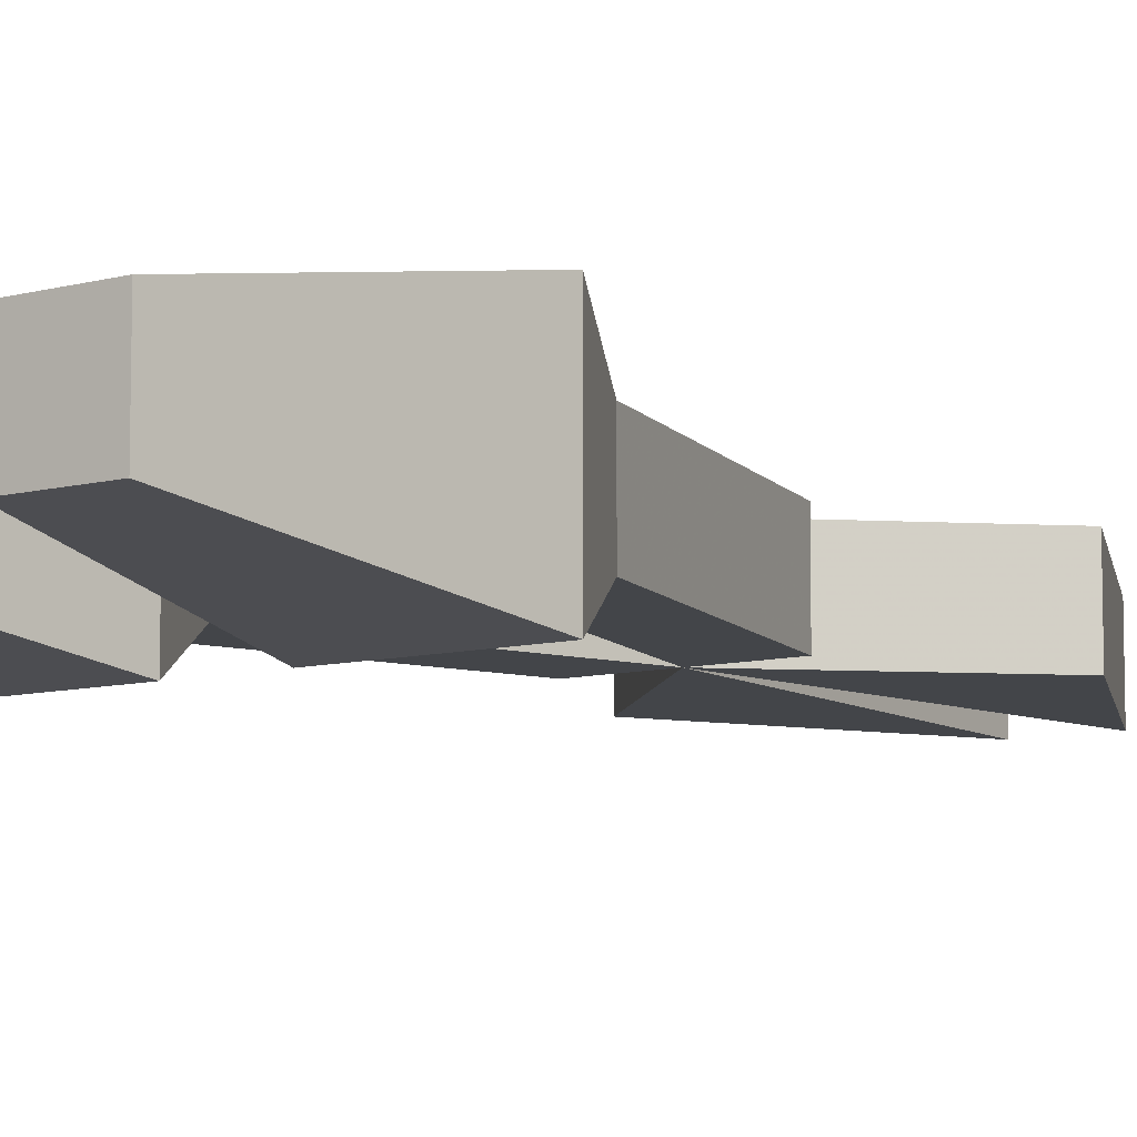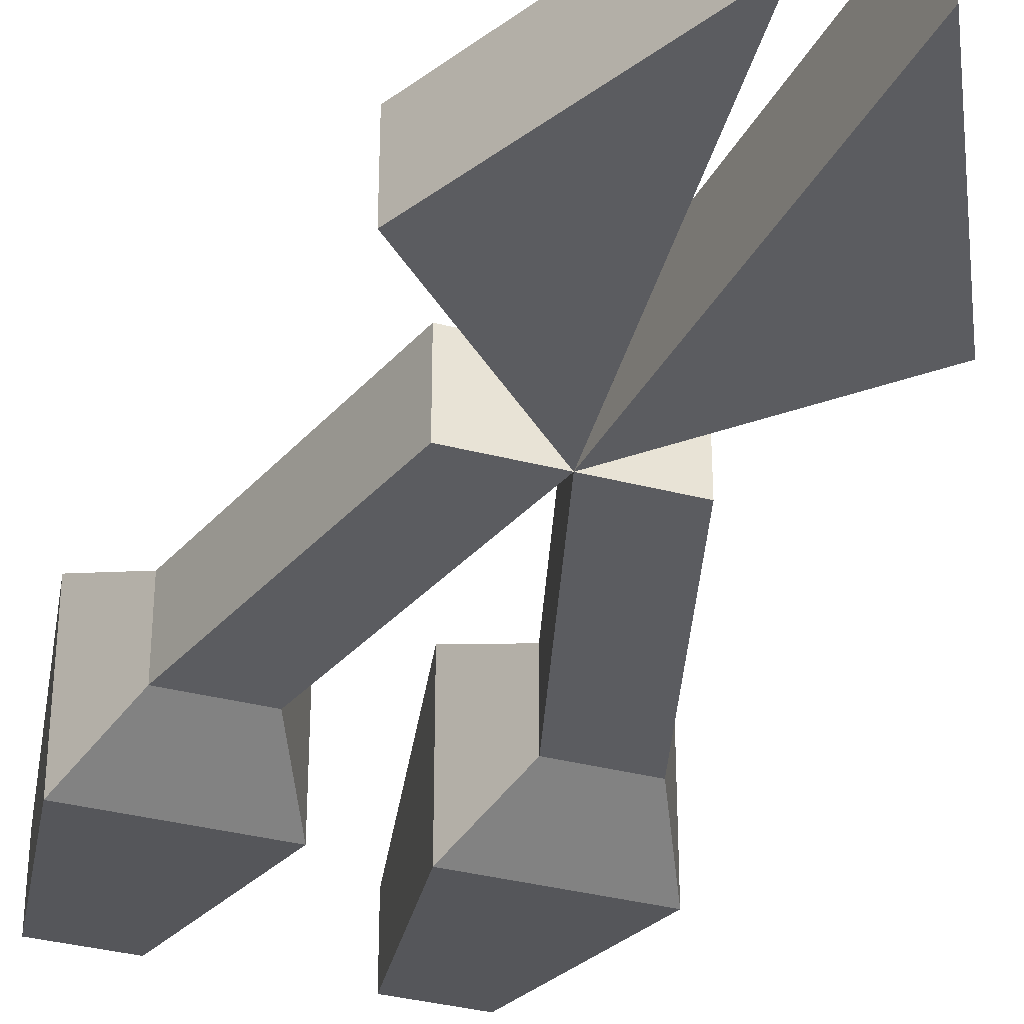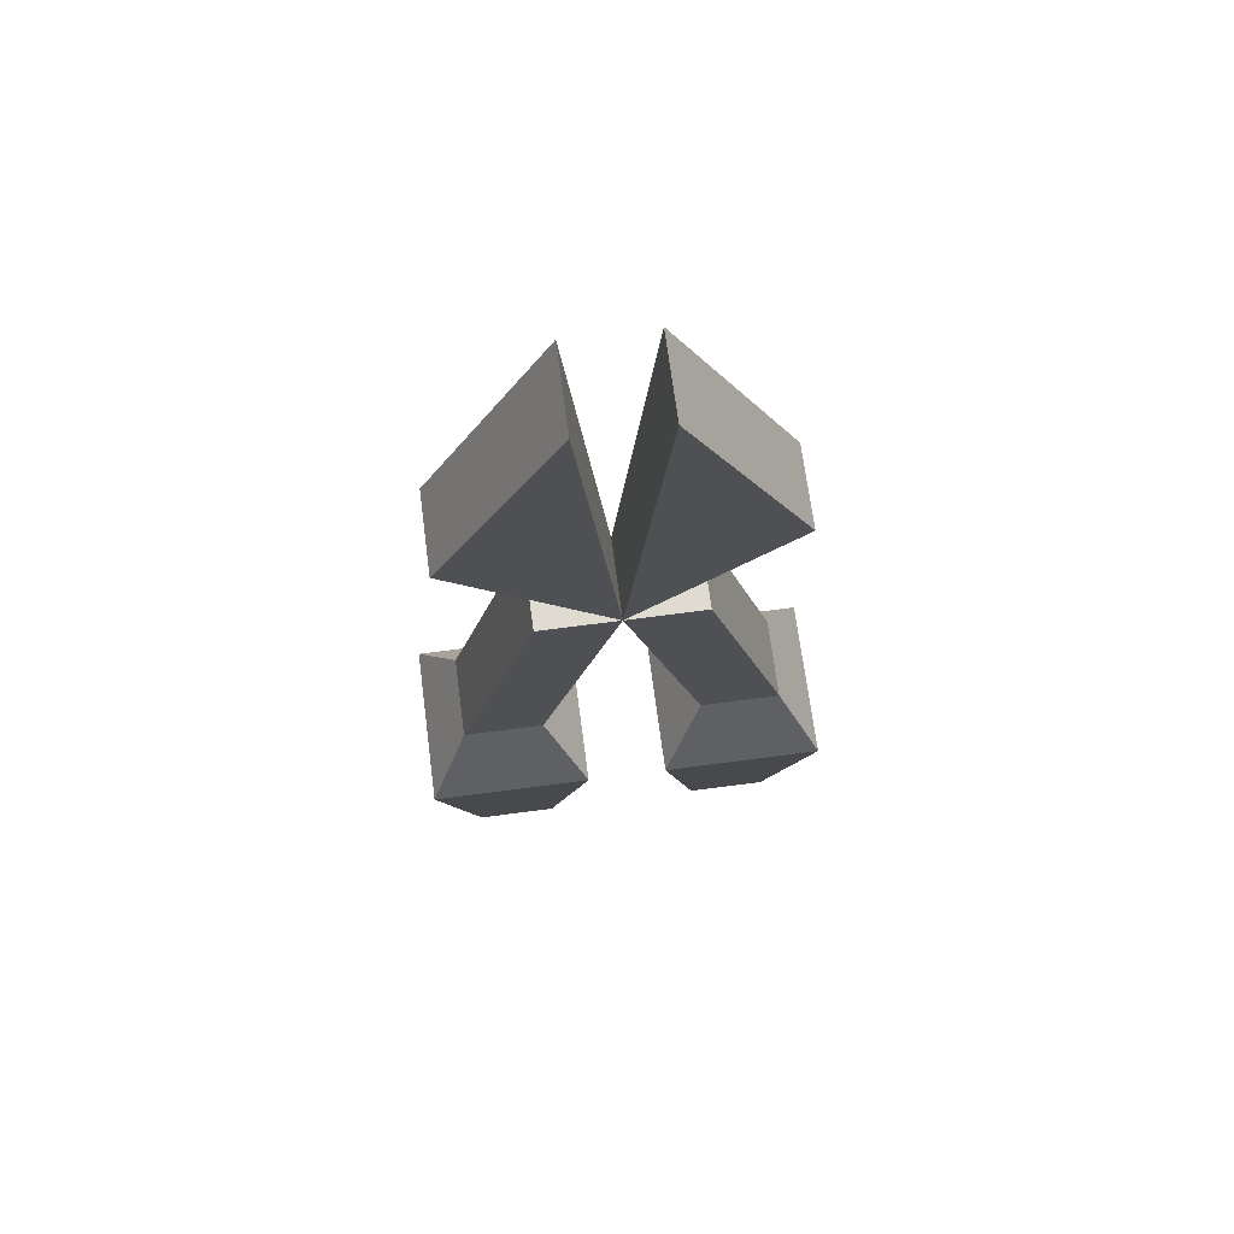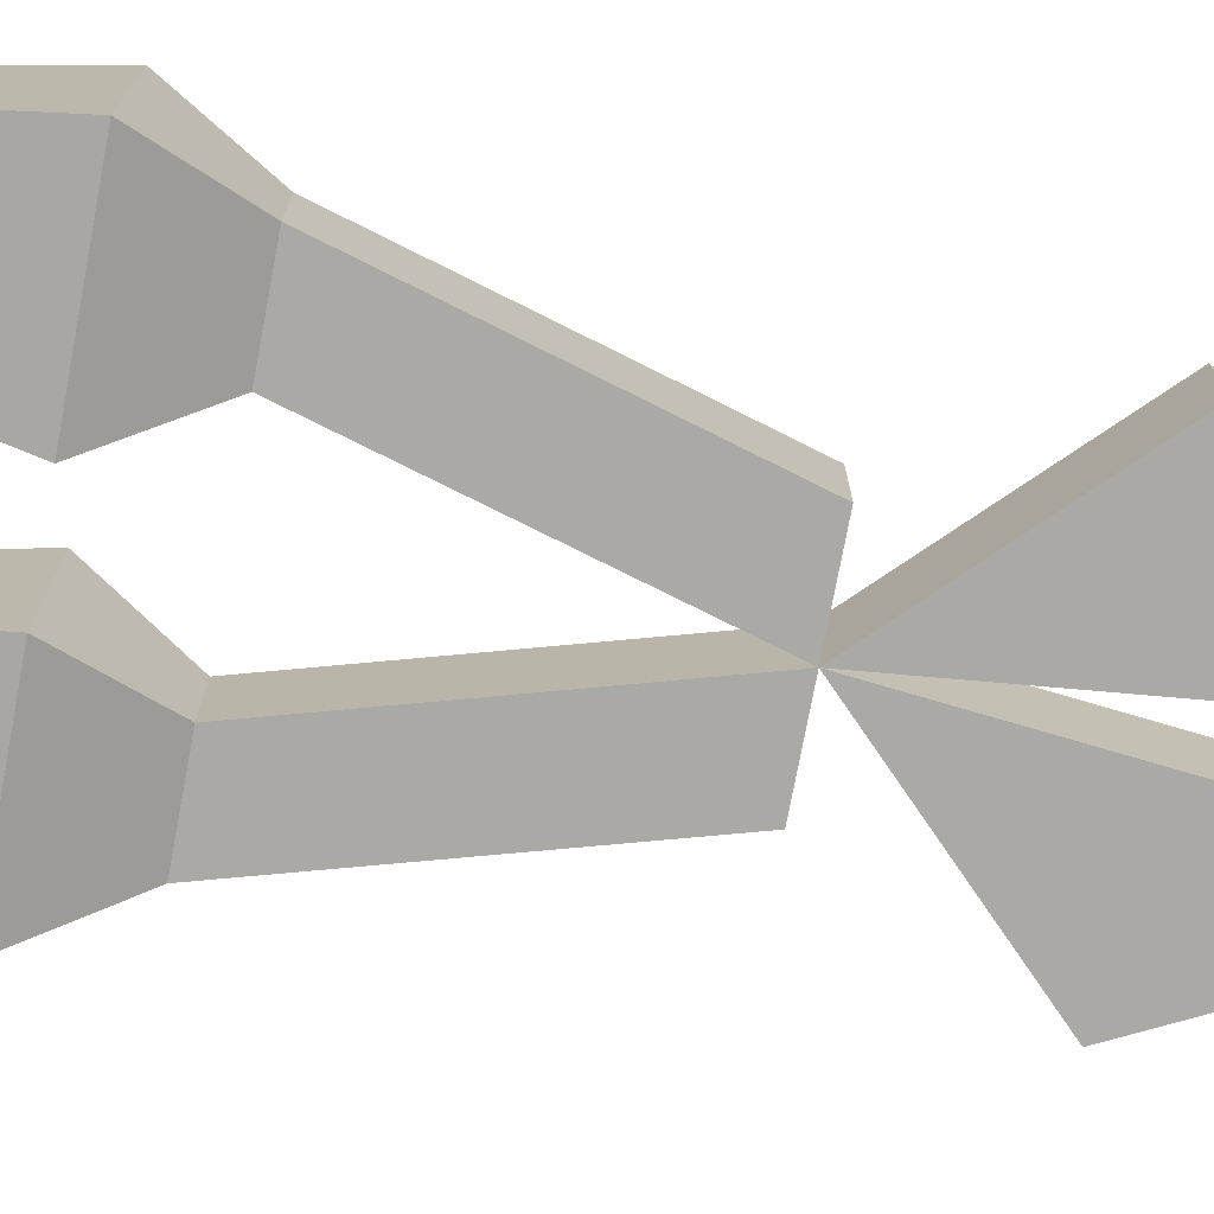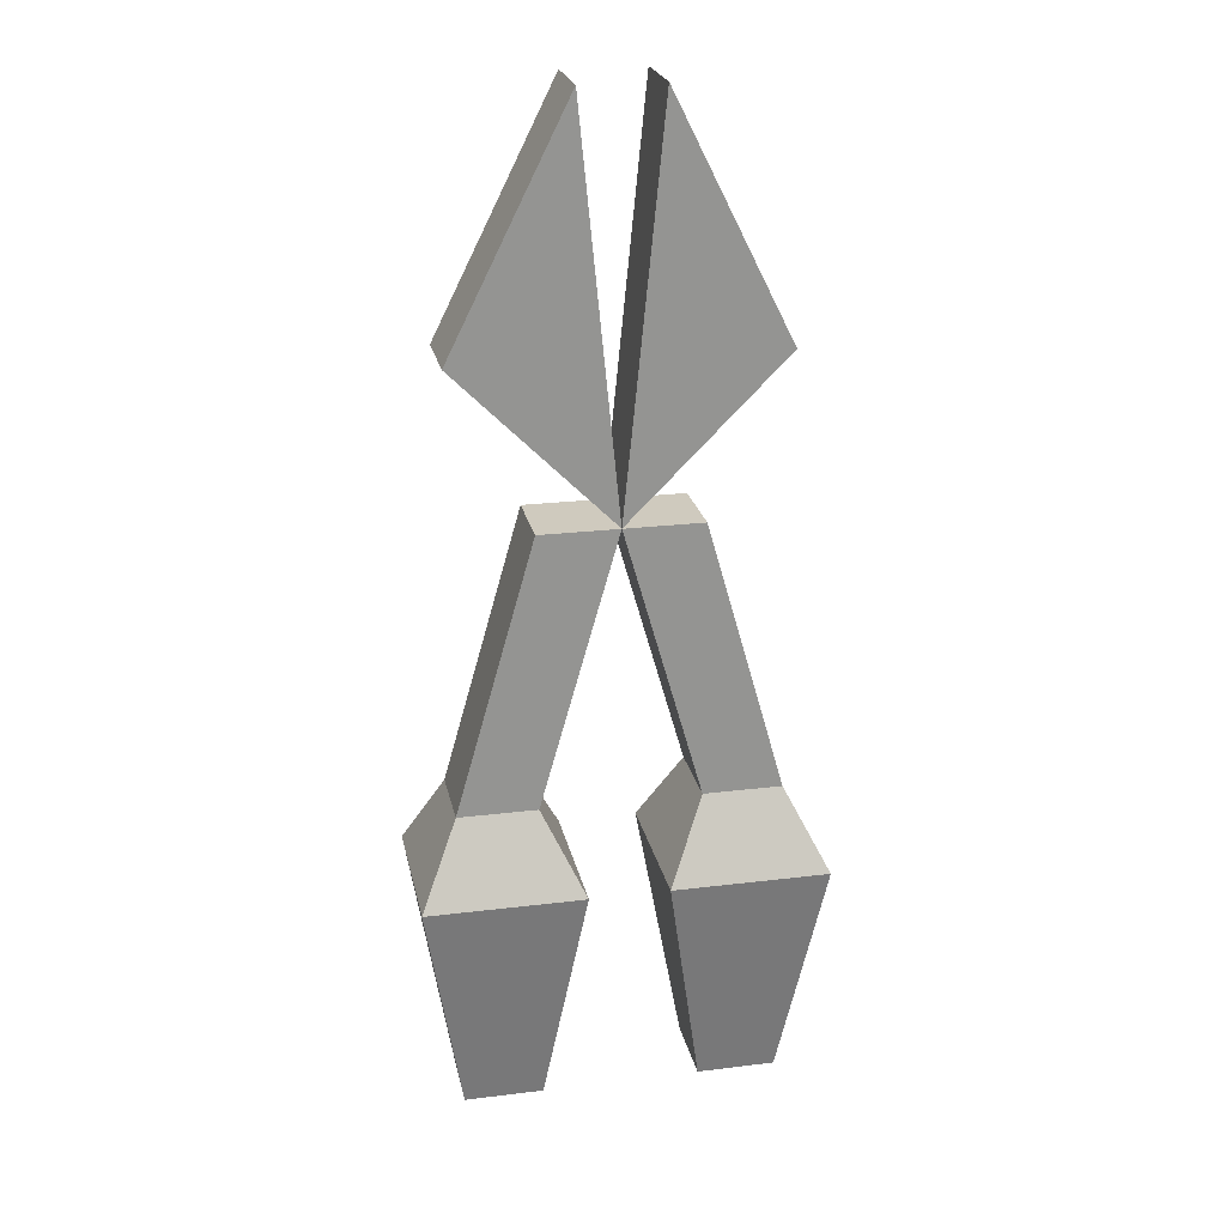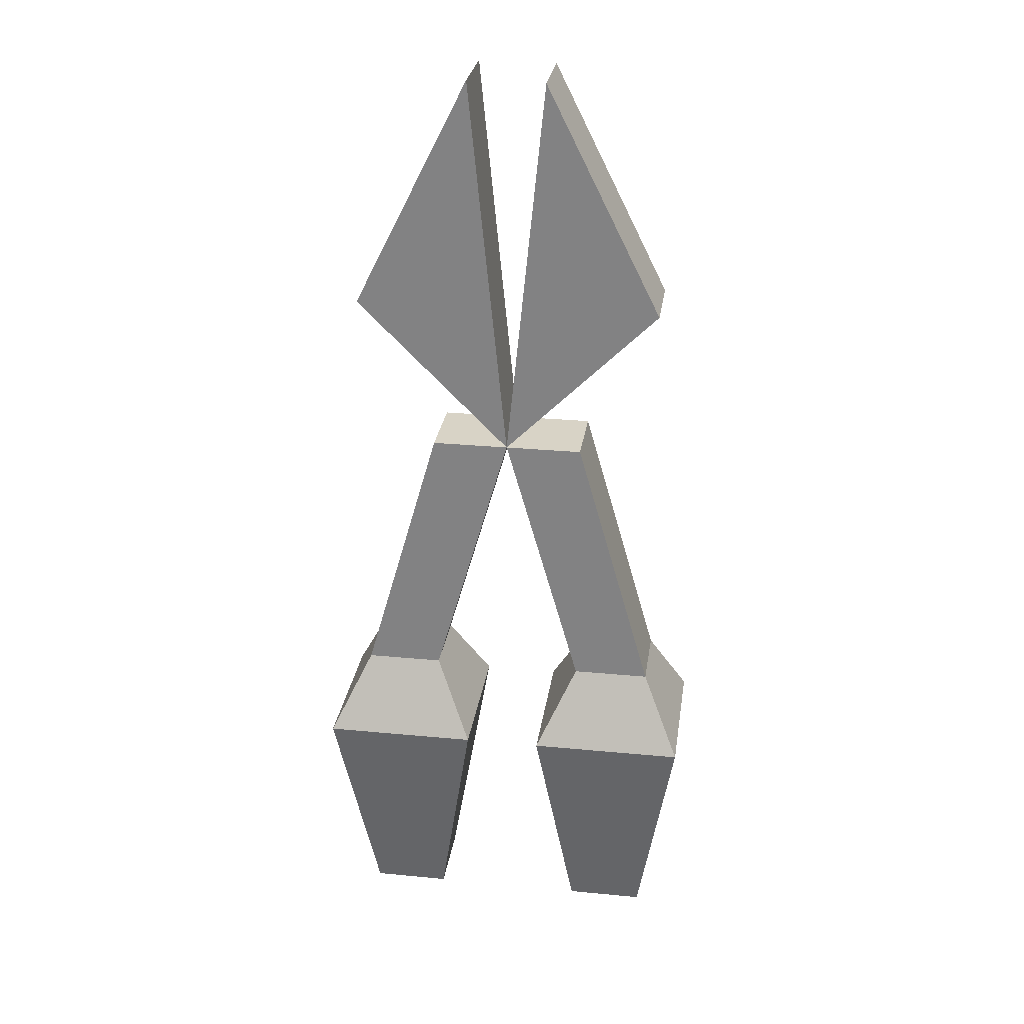
<metadata>
{"format":"obj","ext":"obj","renderer":"f3d","projection":"perspective","resolution":1024,"background":"white","views":[{"elev":-8.6,"azim":-143.5,"up":"+Y"},{"elev":-35.0,"azim":-19.2,"up":"+Y"},{"elev":70.0,"azim":-7.5,"up":"+Z"},{"elev":-75.3,"azim":-100.7,"up":"+Y"},{"elev":23.2,"azim":168.3,"up":"+Z"},{"elev":27.8,"azim":8.3,"up":"+Z"}]}
</metadata>
<code>
v 0.01562 -0.01562 0.04688
v -0.04688 -0.01562 0.1094
v 0 -0.01562 0.2031
v 0.01562 -0.04688 0.04688
v -0.04688 -0.04688 0.1094
v 0 -0.04688 0.2031
v 0.07812 -0.01562 0.1094
v 0.03125 -0.01562 0.2031
v 0.03125 -0.04688 0.2031
v 0.07812 -0.04688 0.1094
v -0.01562 -0.01562 -0.0625
v -0.04688 -0.01562 -0.0625
v -0.01562 -0.01562 0.04688
v -0.01562 -0.04688 0.04688
v -0.01562 -0.04688 -0.0625
v 0 0 -0.09375
v -0.0625 0 -0.09375
v -0.04688 -0.04688 -0.0625
v 0.04688 -0.04688 -0.0625
v 0.04688 -0.01562 -0.0625
v 0.03125 0 -0.09375
v 0.03125 -0.0625 -0.09375
v 0.09375 -0.0625 -0.09375
v 0.07812 -0.04688 -0.0625
v 0.04688 -0.04688 0.04688
v 0.04688 -0.01562 0.04688
v 0.07812 -0.01562 -0.0625
v 0.09375 0 -0.09375
v 0.07812 -0.01562 -0.1875
v 0.04688 -0.01562 -0.1875
v 0.04688 -0.04688 -0.1875
v 0.07812 -0.04688 -0.1875
v -0.0625 -0.0625 -0.09375
v -0.04688 -0.01562 -0.1875
v -0.04688 -0.04688 -0.1875
v 0 -0.0625 -0.09375
v -0.01562 -0.04688 -0.1875
v -0.01562 -0.01562 -0.1875
f 1 2 3
f 1 3 4
f 1 4 2
f 2 4 5
f 2 5 3
f 3 5 6
f 3 6 4
f 4 6 5
f 7 1 8
f 7 8 9
f 7 9 10
f 7 10 1
f 1 10 4
f 1 4 11
f 1 11 12
f 1 12 13
f 1 13 14
f 1 14 4
f 1 4 9
f 1 9 8
f 9 4 10
f 11 4 15
f 12 18 13
f 13 18 14
f 14 18 15
f 14 15 4
f 19 4 1
f 19 1 20
f 19 24 4
f 4 24 25
f 4 25 26
f 4 26 1
f 1 26 20
f 20 26 27
f 24 27 25
f 25 27 26
f 11 15 16
f 11 16 12
f 12 16 17
f 12 17 18
f 19 20 21
f 19 21 22
f 19 22 23
f 19 23 24
f 20 27 28
f 20 28 21
f 21 28 29
f 21 29 30
f 21 30 22
f 22 30 31
f 22 31 23
f 23 31 32
f 23 32 28
f 23 28 24
f 24 28 27
f 33 17 34
f 33 34 35
f 33 35 36
f 33 36 18
f 33 18 17
f 16 36 37
f 16 37 38
f 16 38 17
f 16 17 11
f 11 17 12
f 36 35 37
f 37 35 38
f 38 35 34
f 38 34 17
f 28 32 29
f 29 32 31
f 29 31 30
f 36 15 18
f 15 36 16
f 21 20 27
f 21 27 28

</code>
